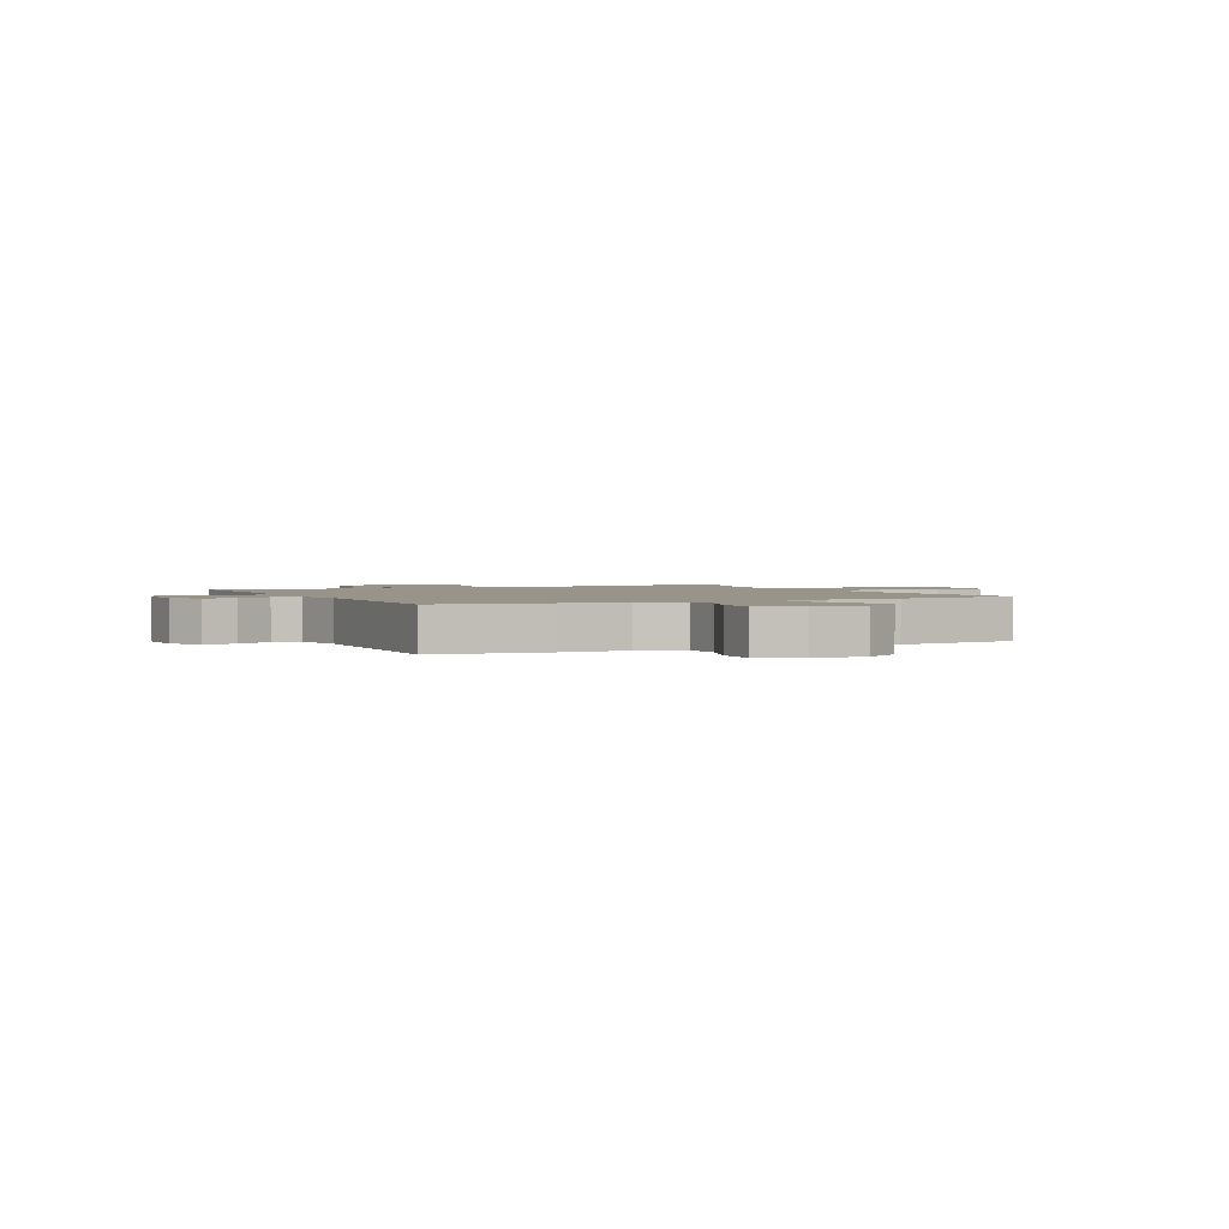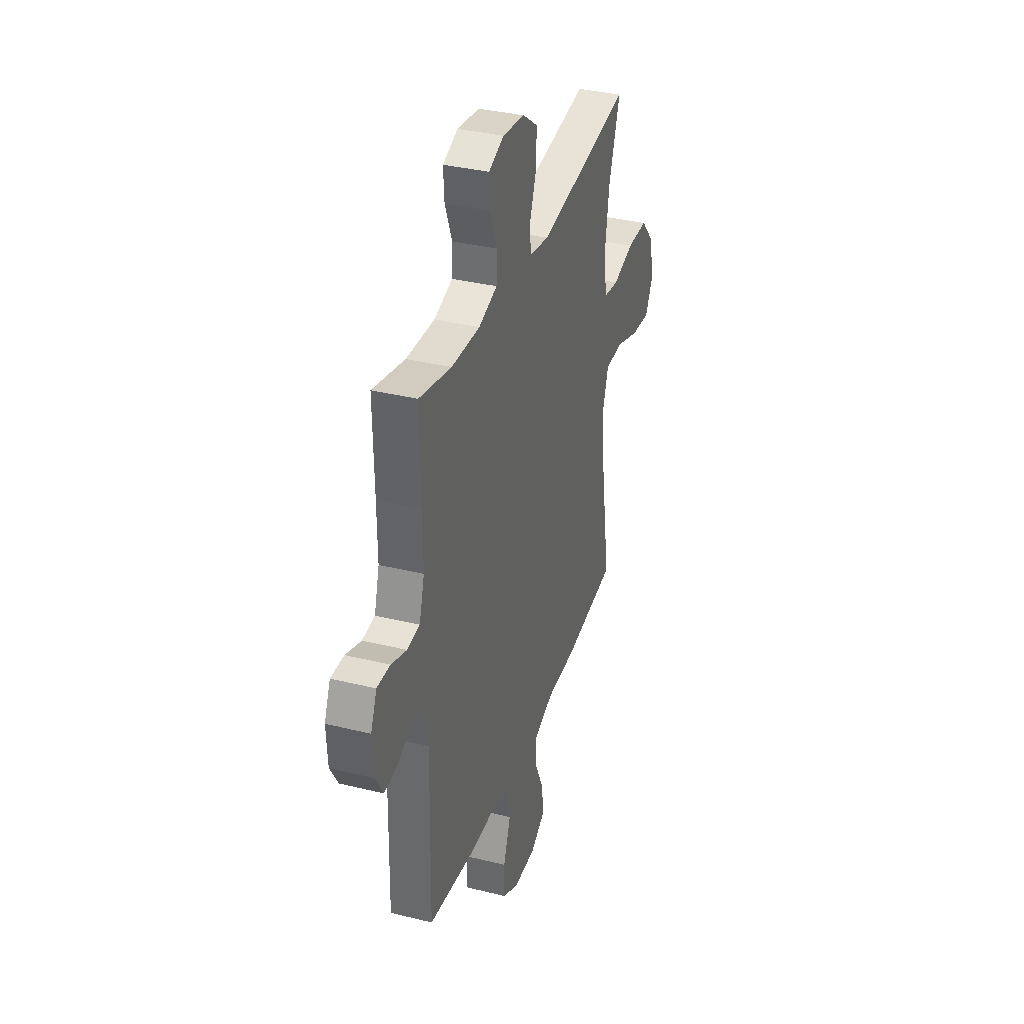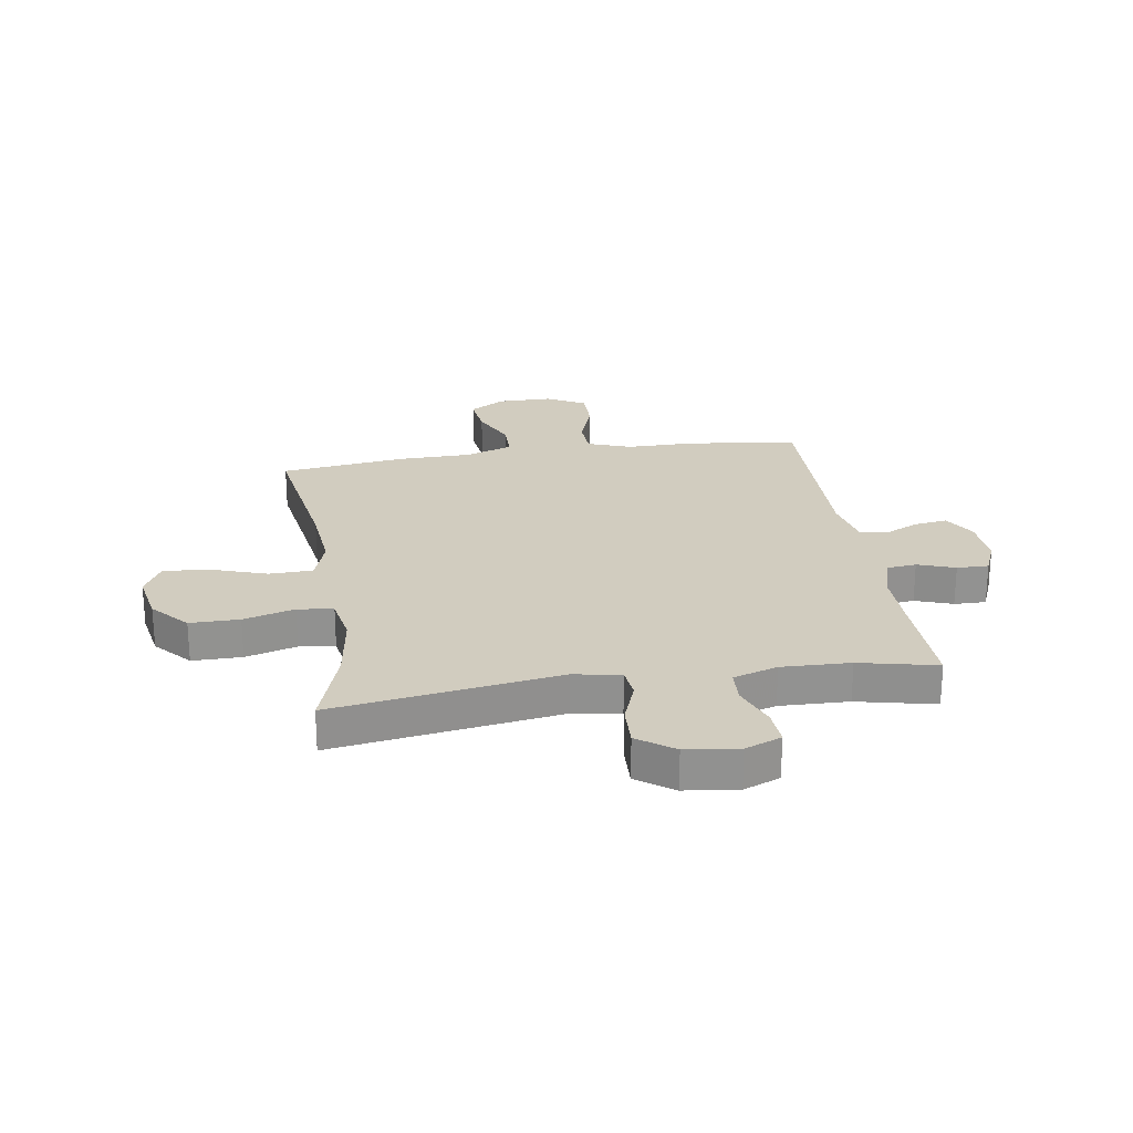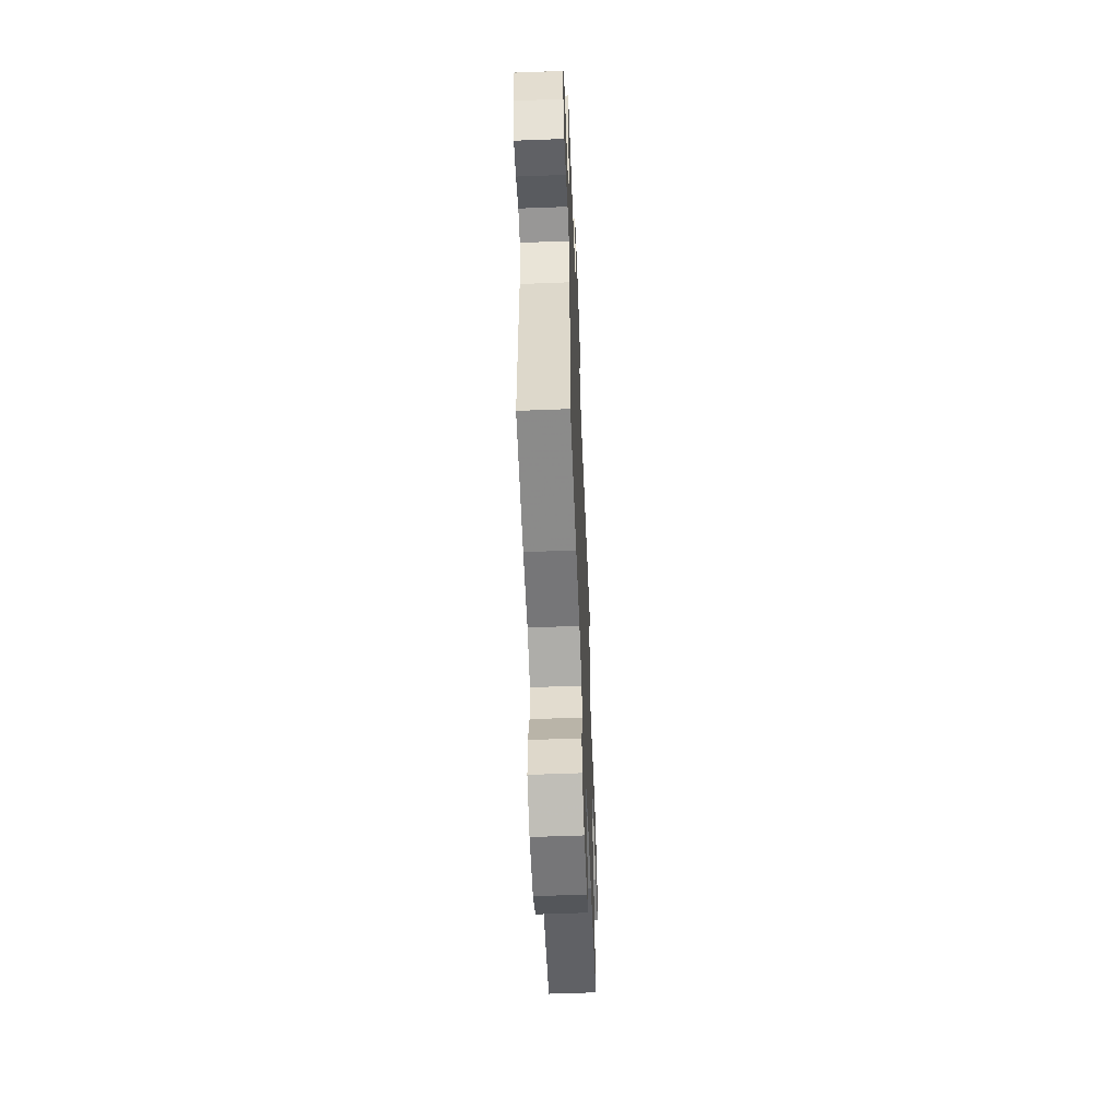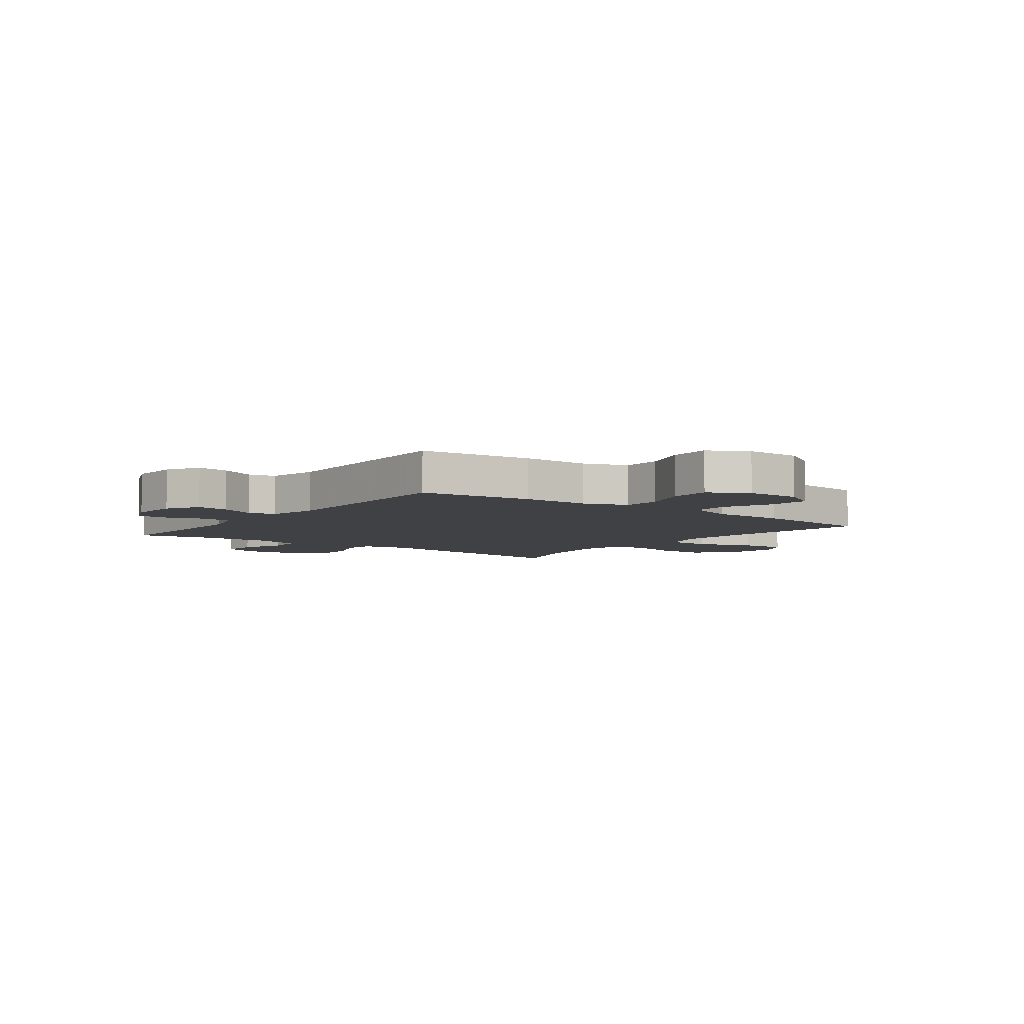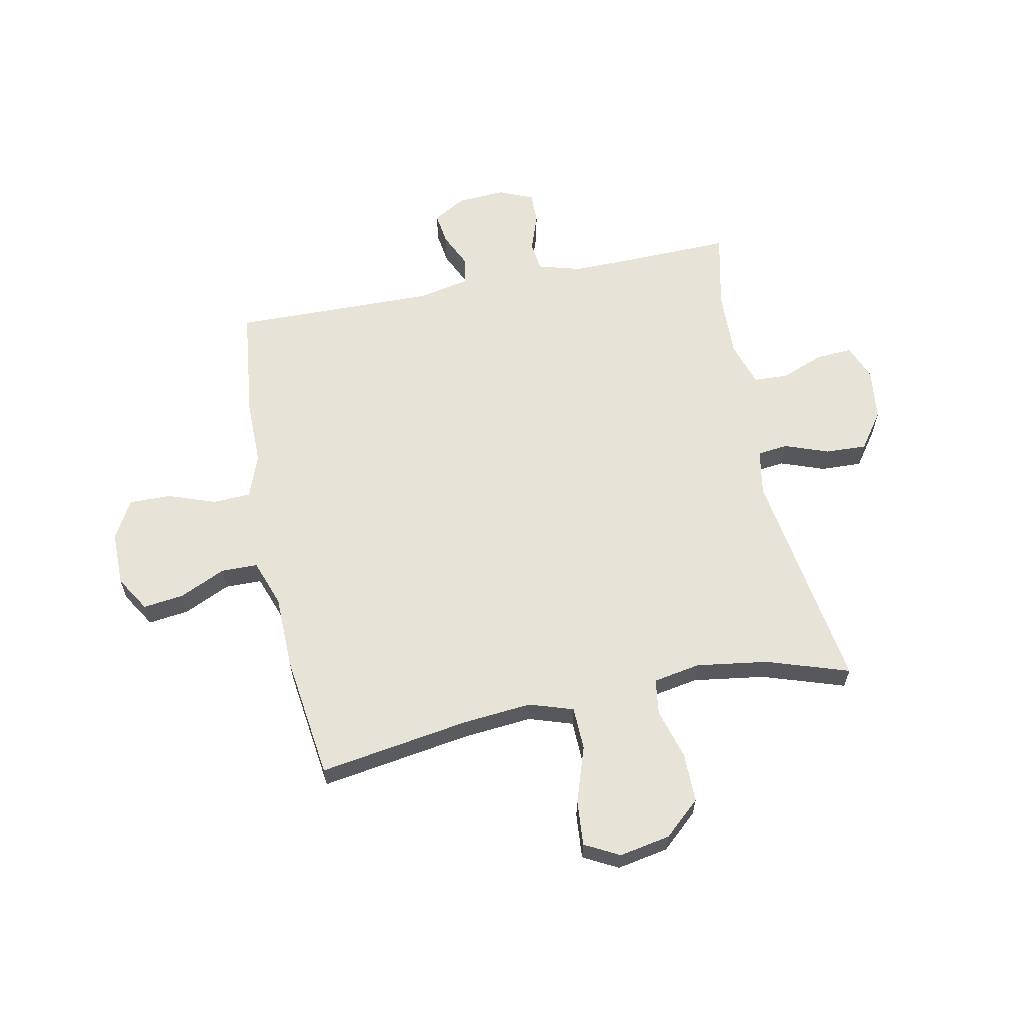
<metadata>
{"format":"obj","ext":"obj","renderer":"f3d","projection":"perspective","resolution":1024,"background":"white","views":[{"elev":1.9,"azim":154.1,"up":"+Y"},{"elev":35.3,"azim":108.1,"up":"+Z"},{"elev":24.2,"azim":-8.9,"up":"+Y"},{"elev":-56.9,"azim":92.3,"up":"+Z"},{"elev":-5.7,"azim":143.1,"up":"+Y"},{"elev":61.8,"azim":-101.5,"up":"+Y"}]}
</metadata>
<code>
v -0.5 0.07 0.5
v -0.094 0.07 0.439
v -0.01 0.07 0.454
v -0.004 0.07 0.509
v -0.033 0.07 0.588
v -0.036 0.07 0.662
v 0.029 0.07 0.709
v 0.124 0.07 0.721
v 0.189 0.07 0.695
v 0.185 0.07 0.63
v 0.155 0.07 0.552
v 0.158 0.07 0.49
v 0.238 0.07 0.465
v 0.361 0.07 0.469
v 0.5 0.07 0.5
v 0.496 0.07 0.312
v 0.495 0.07 0.196
v 0.517 0.07 0.119
v 0.571 0.07 0.113
v 0.638 0.07 0.137
v 0.695 0.07 0.138
v 0.721 0.07 0.076
v 0.716 0.07 -0.011
v 0.682 0.07 -0.069
v 0.624 0.07 -0.061
v 0.561 0.07 -0.032
v 0.512 0.07 -0.042
v 0.493 0.07 -0.133
v 0.5 0.07 -0.5
v 0.299 0.07 -0.524
v 0.178 0.07 -0.524
v 0.1 0.07 -0.553
v 0.097 0.07 -0.621
v 0.128 0.07 -0.708
v 0.129 0.07 -0.783
v 0.059 0.07 -0.822
v -0.039 0.07 -0.822
v -0.103 0.07 -0.783
v -0.094 0.07 -0.71
v -0.056 0.07 -0.627
v -0.057 0.07 -0.561
v -0.142 0.07 -0.531
v -0.274 0.07 -0.529
v -0.5 0.07 -0.5
v -0.458 0.07 -0.228
v -0.447 0.07 -0.104
v -0.473 0.07 -0.025
v -0.551 0.07 -0.023
v -0.652 0.07 -0.057
v -0.734 0.07 -0.064
v -0.767 0.07 -0.002
v -0.75 0.07 0.09
v -0.692 0.07 0.155
v -0.603 0.07 0.155
v -0.511 0.07 0.129
v -0.447 0.07 0.138
v -0.432 0.07 0.223
v -0.451 0.07 0.352
v -0.5 0 0.5
v -0.094 0 0.439
v -0.01 0 0.454
v -0.004 0 0.509
v -0.033 0 0.588
v -0.036 0 0.662
v 0.029 0 0.709
v 0.124 0 0.721
v 0.189 0 0.695
v 0.185 0 0.63
v 0.155 0 0.552
v 0.158 0 0.49
v 0.238 0 0.465
v 0.361 0 0.469
v 0.5 0 0.5
v 0.496 0 0.312
v 0.495 0 0.196
v 0.517 0 0.119
v 0.571 0 0.113
v 0.638 0 0.137
v 0.695 0 0.138
v 0.721 0 0.076
v 0.716 0 -0.011
v 0.682 0 -0.069
v 0.624 0 -0.061
v 0.561 0 -0.032
v 0.512 0 -0.042
v 0.493 0 -0.133
v 0.5 0 -0.5
v 0.299 0 -0.524
v 0.178 0 -0.524
v 0.1 0 -0.553
v 0.097 0 -0.621
v 0.128 0 -0.708
v 0.129 0 -0.783
v 0.059 0 -0.822
v -0.039 0 -0.822
v -0.103 0 -0.783
v -0.094 0 -0.71
v -0.056 0 -0.627
v -0.057 0 -0.561
v -0.142 0 -0.531
v -0.274 0 -0.529
v -0.5 0 -0.5
v -0.458 0 -0.228
v -0.447 0 -0.104
v -0.473 0 -0.025
v -0.551 0 -0.023
v -0.652 0 -0.057
v -0.734 0 -0.064
v -0.767 0 -0.002
v -0.75 0 0.09
v -0.692 0 0.155
v -0.603 0 0.155
v -0.511 0 0.129
v -0.447 0 0.138
v -0.432 0 0.223
v -0.451 0 0.352
f 53 54 55
f 52 53 55
f 51 52 55
f 50 51 55
f 49 50 55
f 48 49 55
f 47 48 55 56
f 46 47 56 57
f 42 43 44 45
f 41 42 45 46
f 38 39 40
f 37 38 40
f 36 37 40
f 35 36 40
f 34 35 40
f 33 34 40
f 32 33 40 41
f 41 46 57
f 32 41 57
f 31 32 57
f 31 57 58
f 30 31 58
f 29 30 58
f 28 29 58
f 24 25 26
f 23 24 26
f 22 23 26
f 21 22 26
f 20 21 26
f 19 20 26
f 18 19 26 27
f 14 15 16
f 13 14 16 17
f 27 28 58
f 18 27 58
f 17 18 58
f 13 17 58
f 12 13 58
f 9 10 11
f 8 9 11
f 7 8 11
f 6 7 11
f 5 6 11
f 4 5 11
f 58 1 2
f 58 2 3
f 12 58 3
f 3 4 11 12
f 113 112 111
f 113 111 110
f 113 110 109
f 113 109 108
f 113 108 107
f 113 107 106
f 114 113 106 105
f 115 114 105 104
f 103 102 101 100
f 104 103 100 99
f 98 97 96
f 98 96 95
f 98 95 94
f 98 94 93
f 98 93 92
f 98 92 91
f 99 98 91 90
f 115 104 99
f 115 99 90
f 115 90 89
f 116 115 89
f 116 89 88
f 116 88 87
f 116 87 86
f 84 83 82
f 84 82 81
f 84 81 80
f 84 80 79
f 84 79 78
f 84 78 77
f 85 84 77 76
f 74 73 72
f 75 74 72 71
f 116 86 85
f 116 85 76
f 116 76 75
f 116 75 71
f 116 71 70
f 69 68 67
f 69 67 66
f 69 66 65
f 69 65 64
f 69 64 63
f 69 63 62
f 60 59 116
f 61 60 116
f 61 116 70
f 70 69 62 61
f 1 59 60 2
f 2 60 61 3
f 3 61 62 4
f 4 62 63 5
f 5 63 64 6
f 6 64 65 7
f 7 65 66 8
f 8 66 67 9
f 9 67 68 10
f 10 68 69 11
f 11 69 70 12
f 12 70 71 13
f 13 71 72 14
f 14 72 73 15
f 15 73 74 16
f 16 74 75 17
f 17 75 76 18
f 18 76 77 19
f 19 77 78 20
f 20 78 79 21
f 21 79 80 22
f 22 80 81 23
f 23 81 82 24
f 24 82 83 25
f 25 83 84 26
f 26 84 85 27
f 27 85 86 28
f 28 86 87 29
f 29 87 88 30
f 30 88 89 31
f 31 89 90 32
f 32 90 91 33
f 33 91 92 34
f 34 92 93 35
f 35 93 94 36
f 36 94 95 37
f 37 95 96 38
f 38 96 97 39
f 39 97 98 40
f 40 98 99 41
f 41 99 100 42
f 42 100 101 43
f 43 101 102 44
f 44 102 103 45
f 45 103 104 46
f 46 104 105 47
f 47 105 106 48
f 48 106 107 49
f 49 107 108 50
f 50 108 109 51
f 51 109 110 52
f 52 110 111 53
f 53 111 112 54
f 54 112 113 55
f 55 113 114 56
f 56 114 115 57
f 57 115 116 58
f 58 116 59 1

</code>
